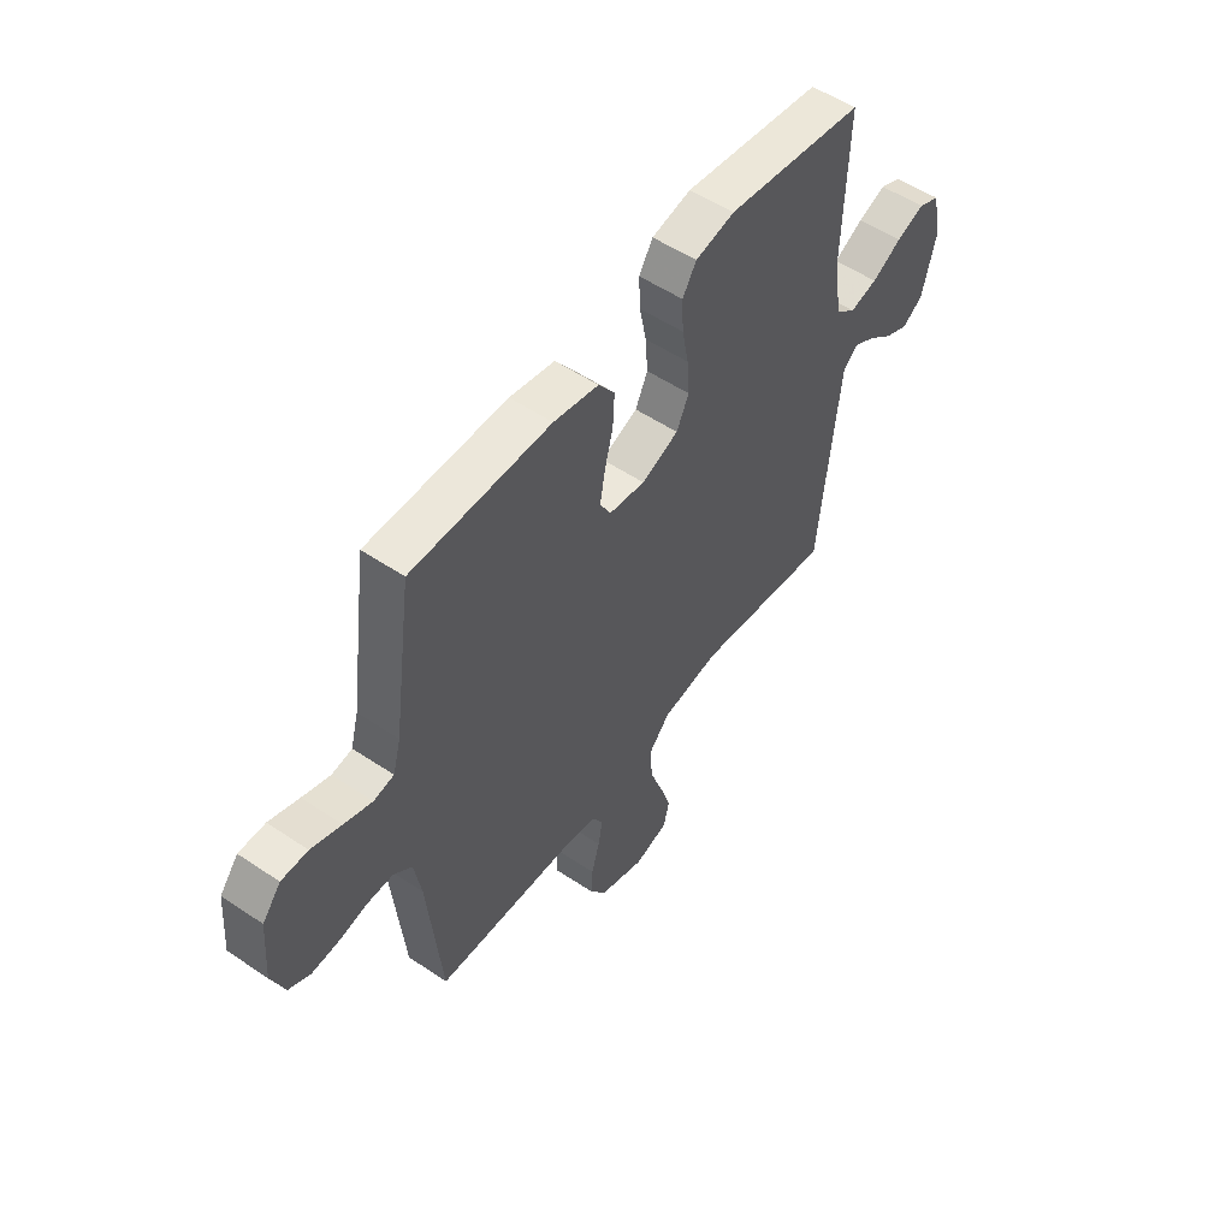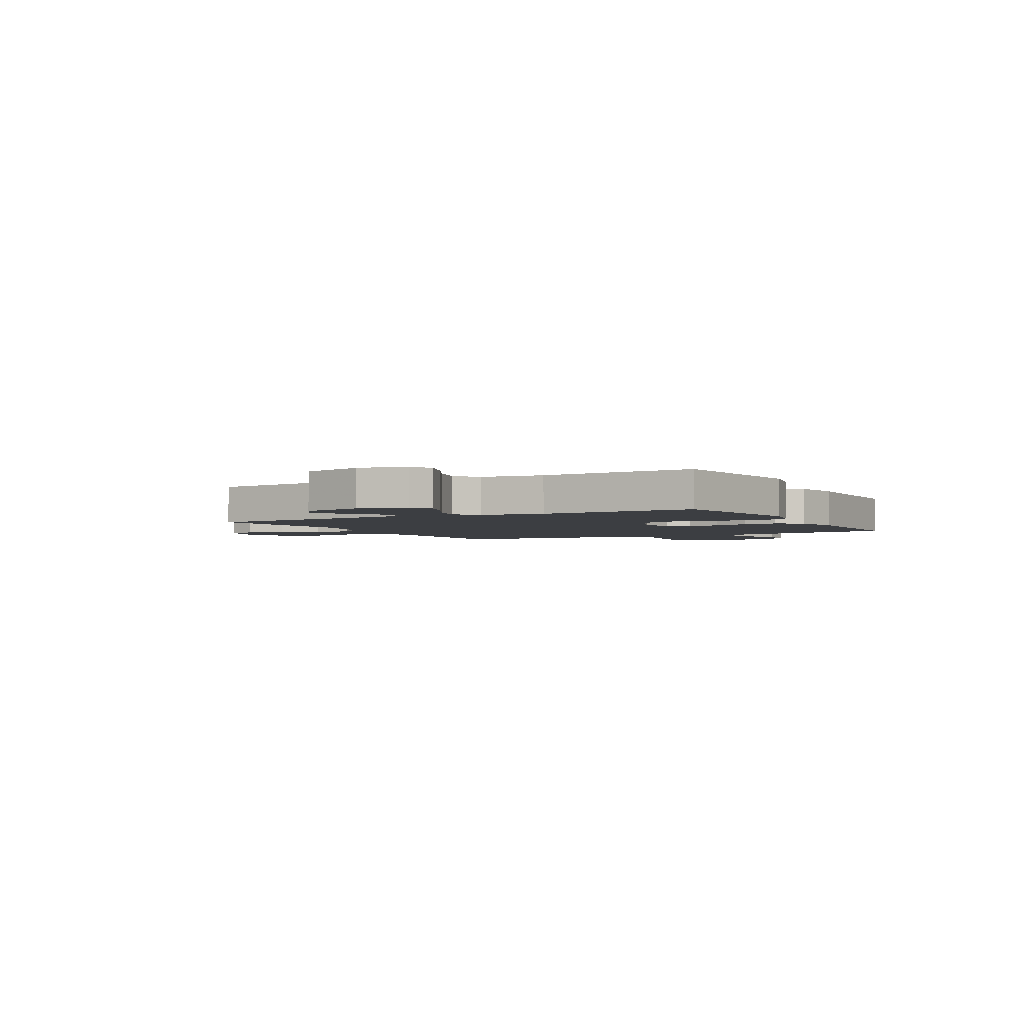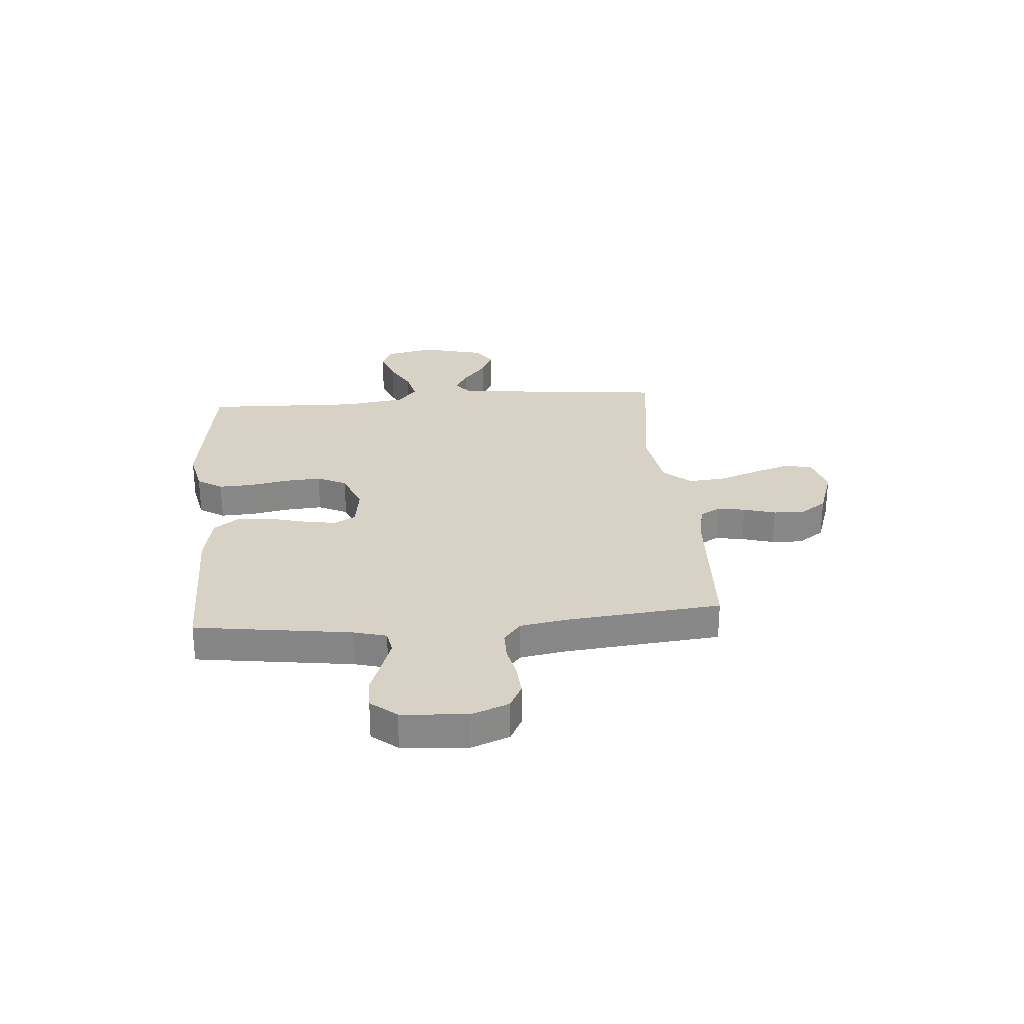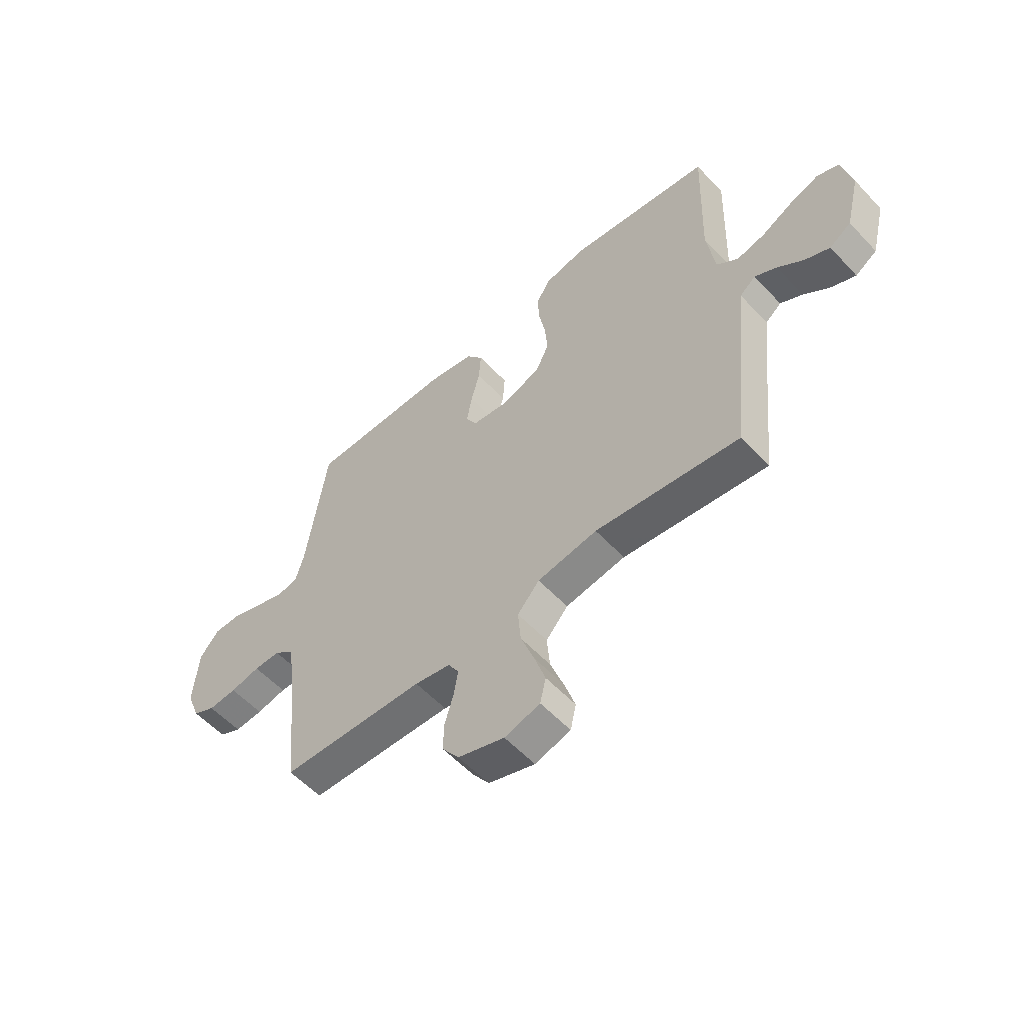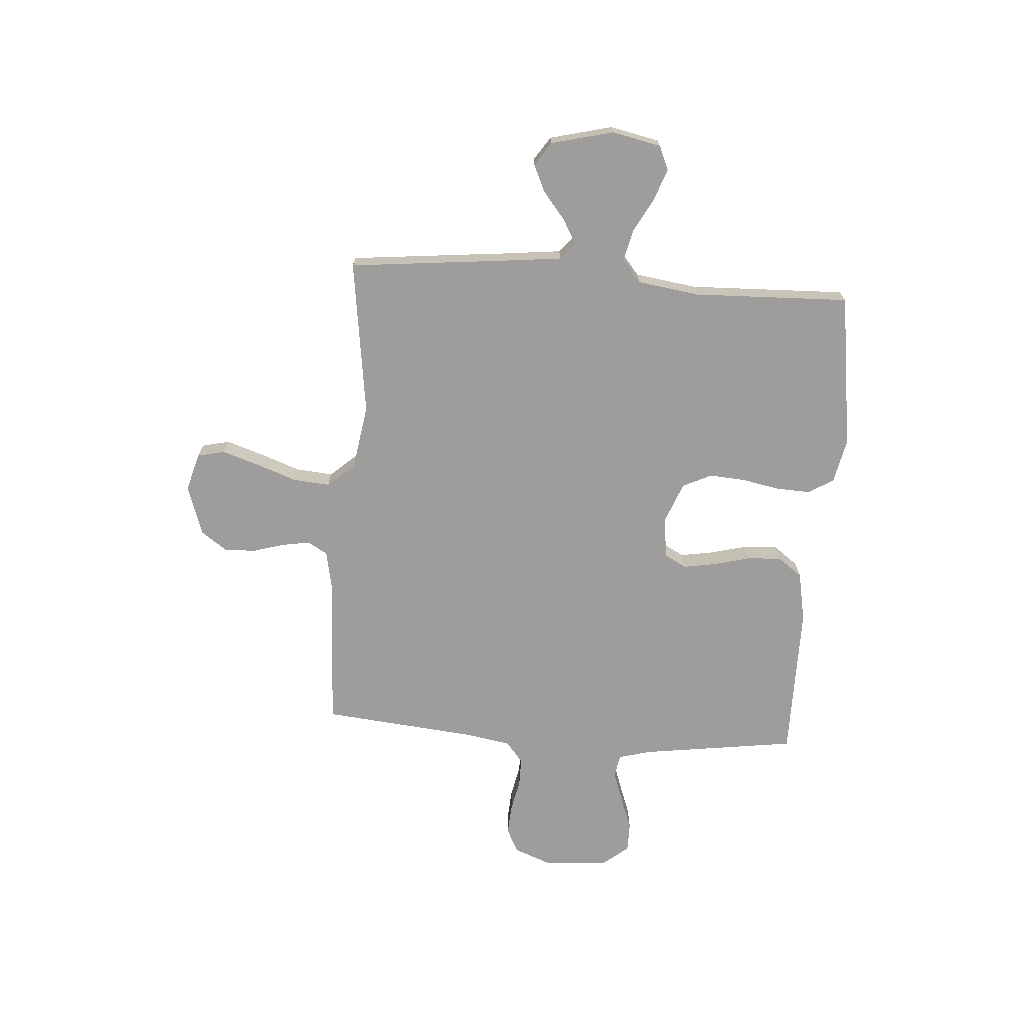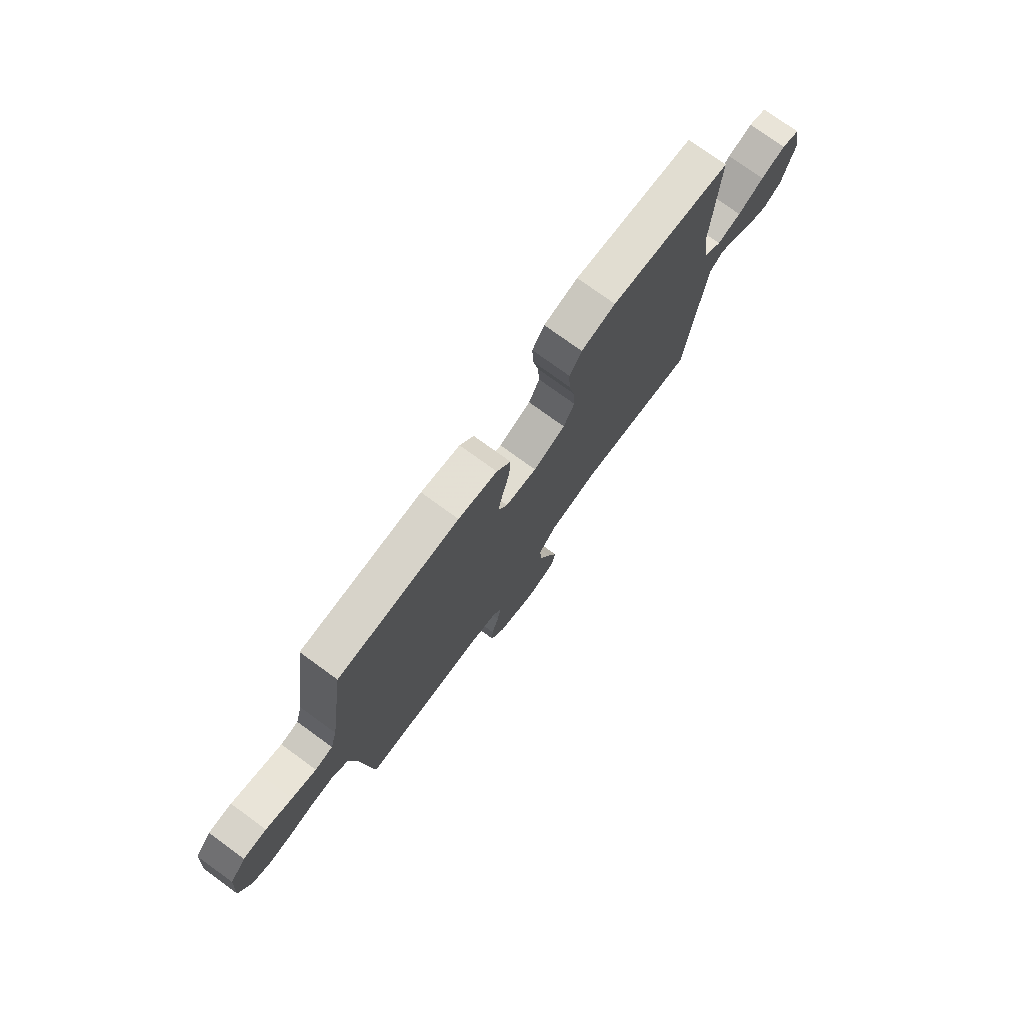
<metadata>
{"format":"obj","ext":"obj","renderer":"f3d","projection":"perspective","resolution":1024,"background":"white","views":[{"elev":53.6,"azim":125.7,"up":"+Z"},{"elev":-3.0,"azim":-61.4,"up":"+Y"},{"elev":27.6,"azim":85.3,"up":"+Y"},{"elev":-56.8,"azim":-137.6,"up":"+Z"},{"elev":-70.5,"azim":-94.1,"up":"+Y"},{"elev":76.1,"azim":126.0,"up":"+Z"}]}
</metadata>
<code>
v 0.5 0.07 -0.5
v 0.2 0.07 -0.514
v 0.125 0.07 -0.529
v 0.103 0.07 -0.567
v 0.112 0.07 -0.621
v 0.13 0.07 -0.682
v 0.132 0.07 -0.742
v 0.097 0.07 -0.792
v 0 0.07 -0.825
v -0.074 0.07 -0.804
v -0.086 0.07 -0.751
v -0.063 0.07 -0.68
v -0.035 0.07 -0.602
v -0.029 0.07 -0.531
v -0.075 0.07 -0.479
v -0.2 0.07 -0.459
v -0.5 0.07 -0.5
v -0.531 0.07 -0.2
v -0.544 0.07 -0.084
v -0.577 0.07 -0.057
v -0.623 0.07 -0.083
v -0.676 0.07 -0.126
v -0.728 0.07 -0.15
v -0.773 0.07 -0.12
v -0.803 0.07 0
v -0.783 0.07 0.095
v -0.737 0.07 0.115
v -0.676 0.07 0.093
v -0.611 0.07 0.058
v -0.551 0.07 0.044
v -0.507 0.07 0.08
v -0.49 0.07 0.2
v -0.5 0.07 0.5
v -0.2 0.07 0.543
v -0.115 0.07 0.525
v -0.085 0.07 0.477
v -0.088 0.07 0.411
v -0.102 0.07 0.338
v -0.107 0.07 0.268
v -0.08 0.07 0.212
v 0 0.07 0.181
v 0.078 0.07 0.192
v 0.101 0.07 0.234
v 0.09 0.07 0.297
v 0.072 0.07 0.367
v 0.068 0.07 0.433
v 0.103 0.07 0.481
v 0.2 0.07 0.5
v 0.5 0.07 0.5
v 0.542 0.07 0.2
v 0.559 0.07 0.137
v 0.603 0.07 0.129
v 0.663 0.07 0.15
v 0.728 0.07 0.174
v 0.785 0.07 0.174
v 0.825 0.07 0.125
v 0.835 0.07 0
v 0.807 0.07 -0.073
v 0.76 0.07 -0.097
v 0.701 0.07 -0.093
v 0.639 0.07 -0.08
v 0.584 0.07 -0.08
v 0.544 0.07 -0.113
v 0.529 0.07 -0.2
v 0.5 0 -0.5
v 0.2 0 -0.514
v 0.125 0 -0.529
v 0.103 0 -0.567
v 0.112 0 -0.621
v 0.13 0 -0.682
v 0.132 0 -0.742
v 0.097 0 -0.792
v 0 0 -0.825
v -0.074 0 -0.804
v -0.086 0 -0.751
v -0.063 0 -0.68
v -0.035 0 -0.602
v -0.029 0 -0.531
v -0.075 0 -0.479
v -0.2 0 -0.459
v -0.5 0 -0.5
v -0.531 0 -0.2
v -0.544 0 -0.084
v -0.577 0 -0.057
v -0.623 0 -0.083
v -0.676 0 -0.126
v -0.728 0 -0.15
v -0.773 0 -0.12
v -0.803 0 0
v -0.783 0 0.095
v -0.737 0 0.115
v -0.676 0 0.093
v -0.611 0 0.058
v -0.551 0 0.044
v -0.507 0 0.08
v -0.49 0 0.2
v -0.5 0 0.5
v -0.2 0 0.543
v -0.115 0 0.525
v -0.085 0 0.477
v -0.088 0 0.411
v -0.102 0 0.338
v -0.107 0 0.268
v -0.08 0 0.212
v 0 0 0.181
v 0.078 0 0.192
v 0.101 0 0.234
v 0.09 0 0.297
v 0.072 0 0.367
v 0.068 0 0.433
v 0.103 0 0.481
v 0.2 0 0.5
v 0.5 0 0.5
v 0.542 0 0.2
v 0.559 0 0.137
v 0.603 0 0.129
v 0.663 0 0.15
v 0.728 0 0.174
v 0.785 0 0.174
v 0.825 0 0.125
v 0.835 0 0
v 0.807 0 -0.073
v 0.76 0 -0.097
v 0.701 0 -0.093
v 0.639 0 -0.08
v 0.584 0 -0.08
v 0.544 0 -0.113
v 0.529 0 -0.2
f 58 59 60 61
f 58 61 62
f 57 58 62
f 56 57 62
f 53 54 55 56
f 52 53 56 62
f 51 52 62 63
f 47 48 49 50
f 44 45 46 47
f 43 44 47 50
f 42 43 50 51
f 35 36 37 38
f 35 38 39
f 32 33 34 35
f 31 32 35 39
f 30 31 39 40
f 26 27 28 29
f 26 29 30
f 25 26 30
f 24 25 30
f 21 22 23 24
f 20 21 24 30
f 19 20 30 40
f 16 17 18
f 15 16 18 19
f 10 11 12 13
f 8 9 10 13
f 8 13 14
f 5 6 7 8
f 4 5 8 14
f 3 4 14 15
f 64 1 2
f 41 42 51 63
f 40 41 63 64
f 15 19 40 64
f 2 3 15 64
f 125 124 123 122
f 126 125 122
f 126 122 121
f 126 121 120
f 120 119 118 117
f 126 120 117 116
f 127 126 116 115
f 114 113 112 111
f 111 110 109 108
f 114 111 108 107
f 115 114 107 106
f 102 101 100 99
f 103 102 99
f 99 98 97 96
f 103 99 96 95
f 104 103 95 94
f 93 92 91 90
f 94 93 90
f 94 90 89
f 94 89 88
f 88 87 86 85
f 94 88 85 84
f 104 94 84 83
f 82 81 80
f 83 82 80 79
f 77 76 75 74
f 77 74 73 72
f 78 77 72
f 72 71 70 69
f 78 72 69 68
f 79 78 68 67
f 66 65 128
f 127 115 106 105
f 128 127 105 104
f 128 104 83 79
f 128 79 67 66
f 1 65 66 2
f 2 66 67 3
f 3 67 68 4
f 4 68 69 5
f 5 69 70 6
f 6 70 71 7
f 7 71 72 8
f 8 72 73 9
f 9 73 74 10
f 10 74 75 11
f 11 75 76 12
f 12 76 77 13
f 13 77 78 14
f 14 78 79 15
f 15 79 80 16
f 16 80 81 17
f 17 81 82 18
f 18 82 83 19
f 19 83 84 20
f 20 84 85 21
f 21 85 86 22
f 22 86 87 23
f 23 87 88 24
f 24 88 89 25
f 25 89 90 26
f 26 90 91 27
f 27 91 92 28
f 28 92 93 29
f 29 93 94 30
f 30 94 95 31
f 31 95 96 32
f 32 96 97 33
f 33 97 98 34
f 34 98 99 35
f 35 99 100 36
f 36 100 101 37
f 37 101 102 38
f 38 102 103 39
f 39 103 104 40
f 40 104 105 41
f 41 105 106 42
f 42 106 107 43
f 43 107 108 44
f 44 108 109 45
f 45 109 110 46
f 46 110 111 47
f 47 111 112 48
f 48 112 113 49
f 49 113 114 50
f 50 114 115 51
f 51 115 116 52
f 52 116 117 53
f 53 117 118 54
f 54 118 119 55
f 55 119 120 56
f 56 120 121 57
f 57 121 122 58
f 58 122 123 59
f 59 123 124 60
f 60 124 125 61
f 61 125 126 62
f 62 126 127 63
f 63 127 128 64
f 64 128 65 1

</code>
